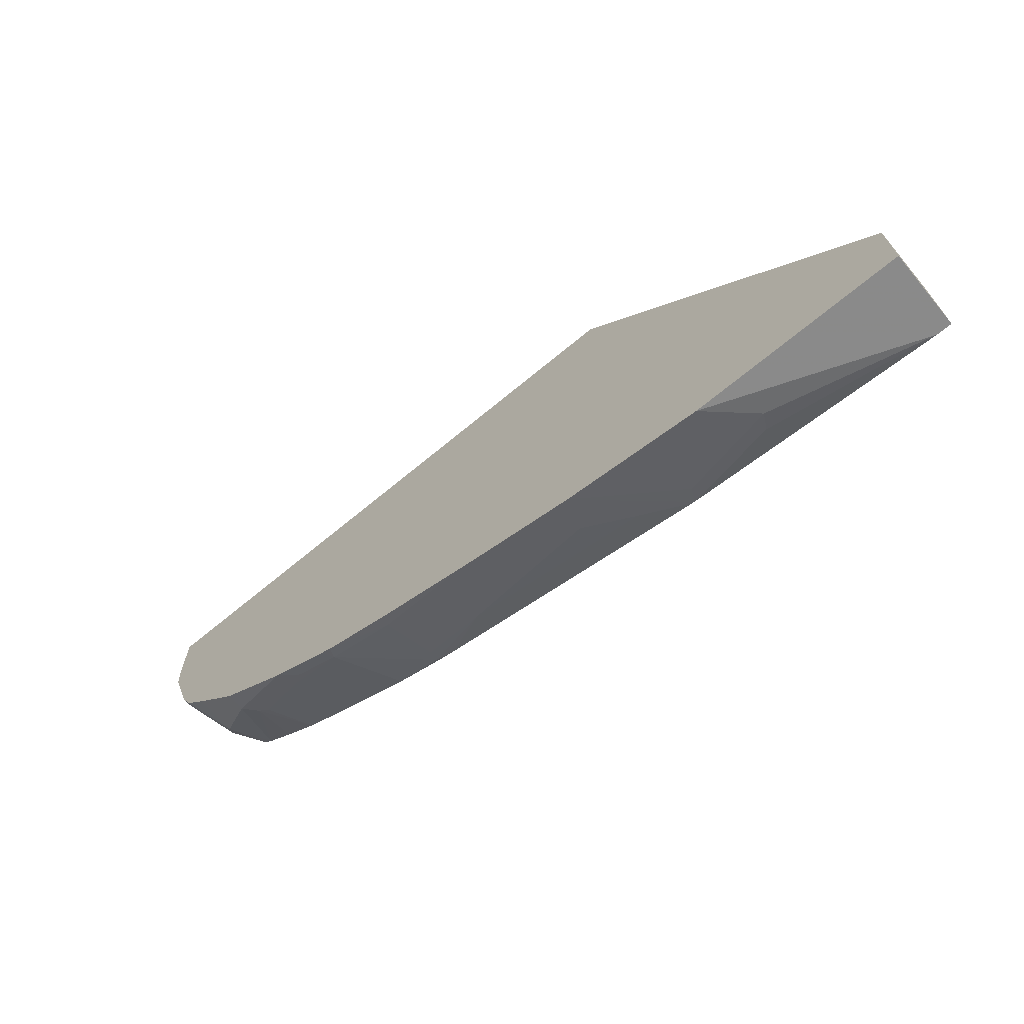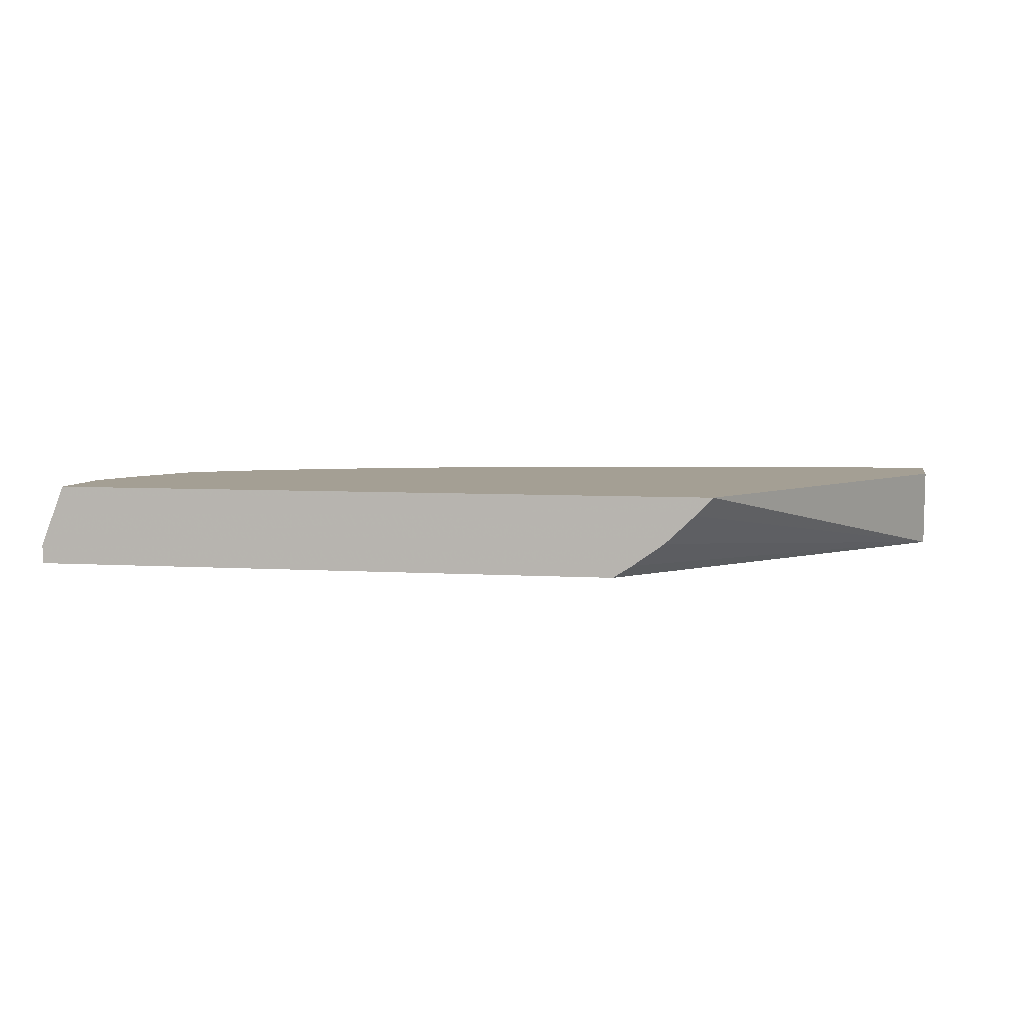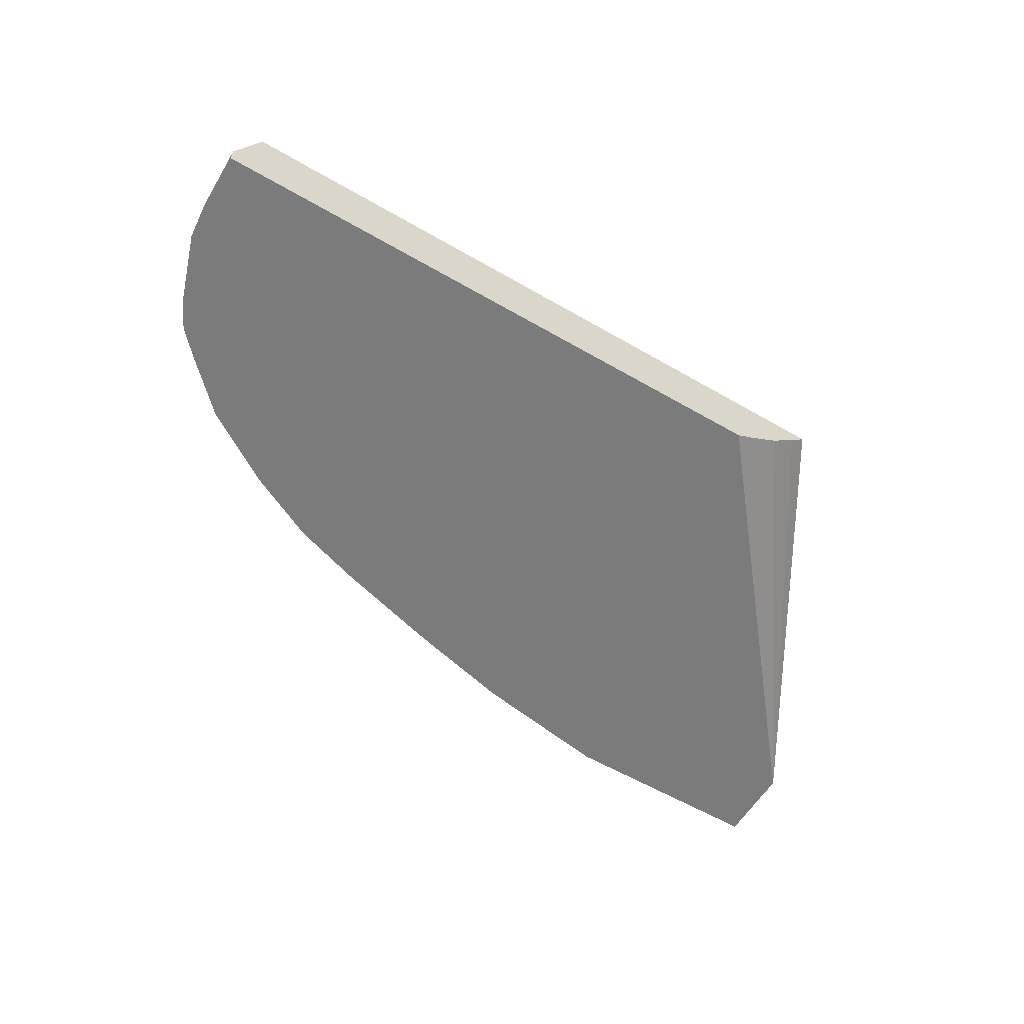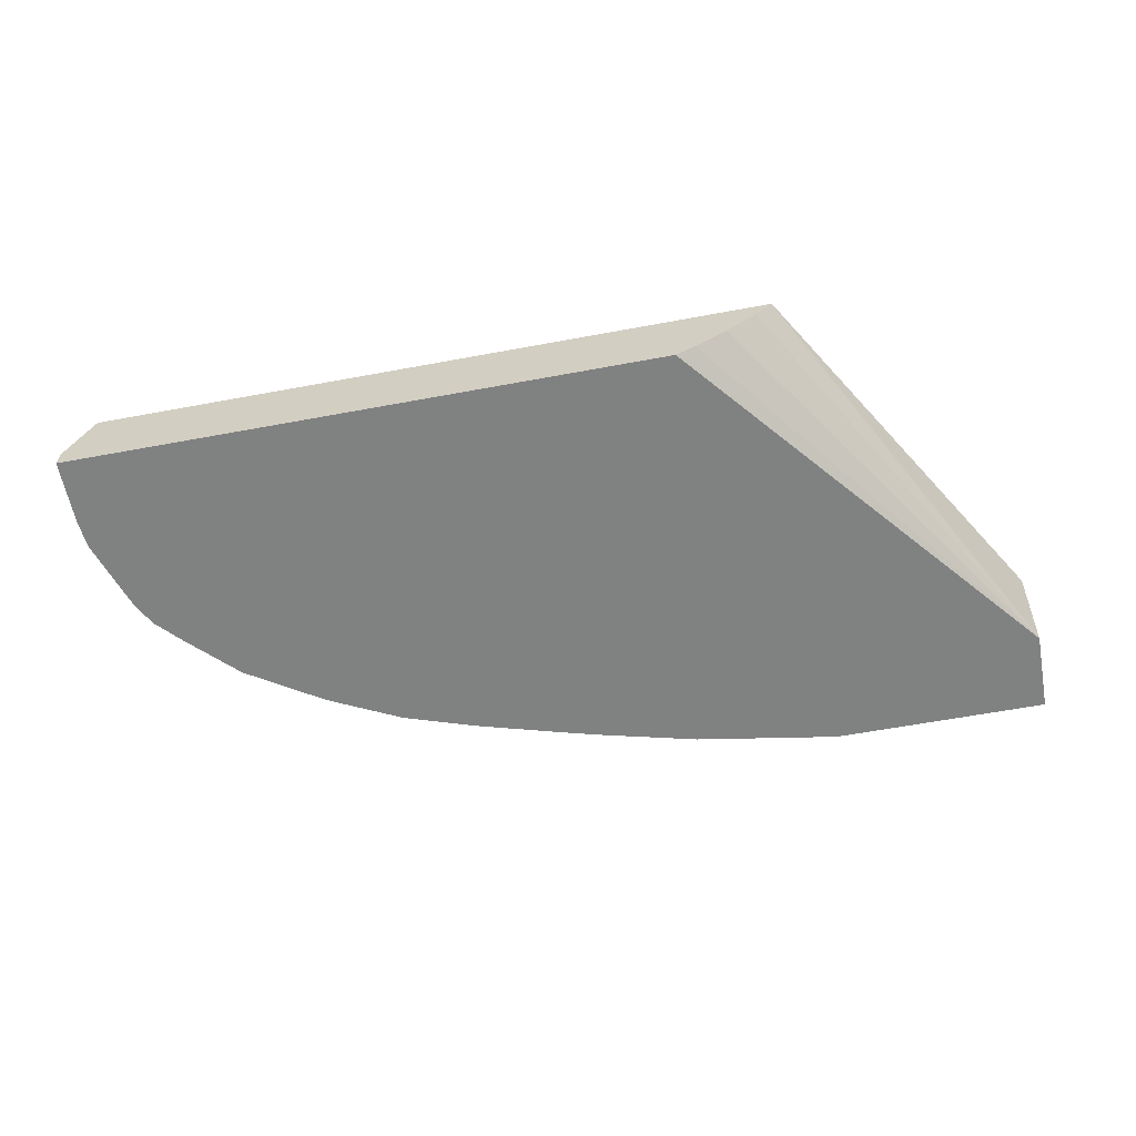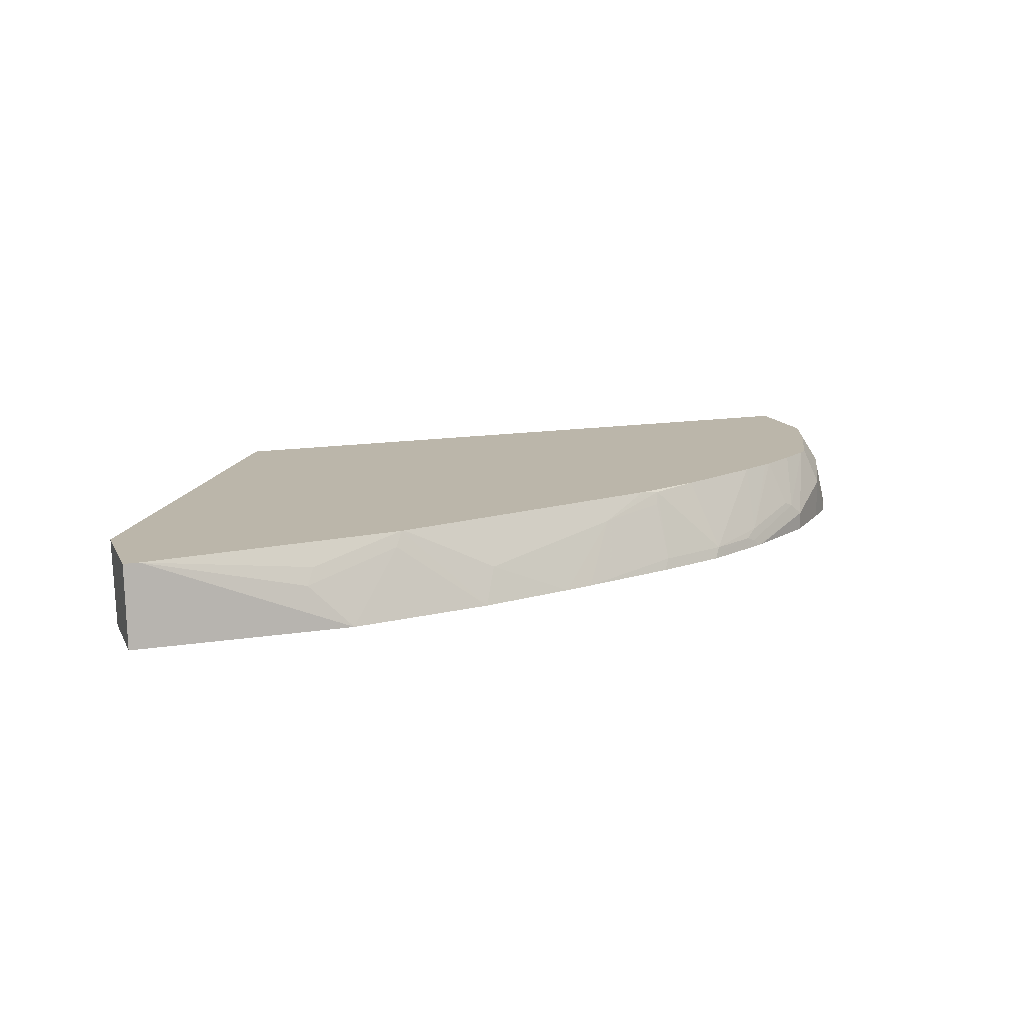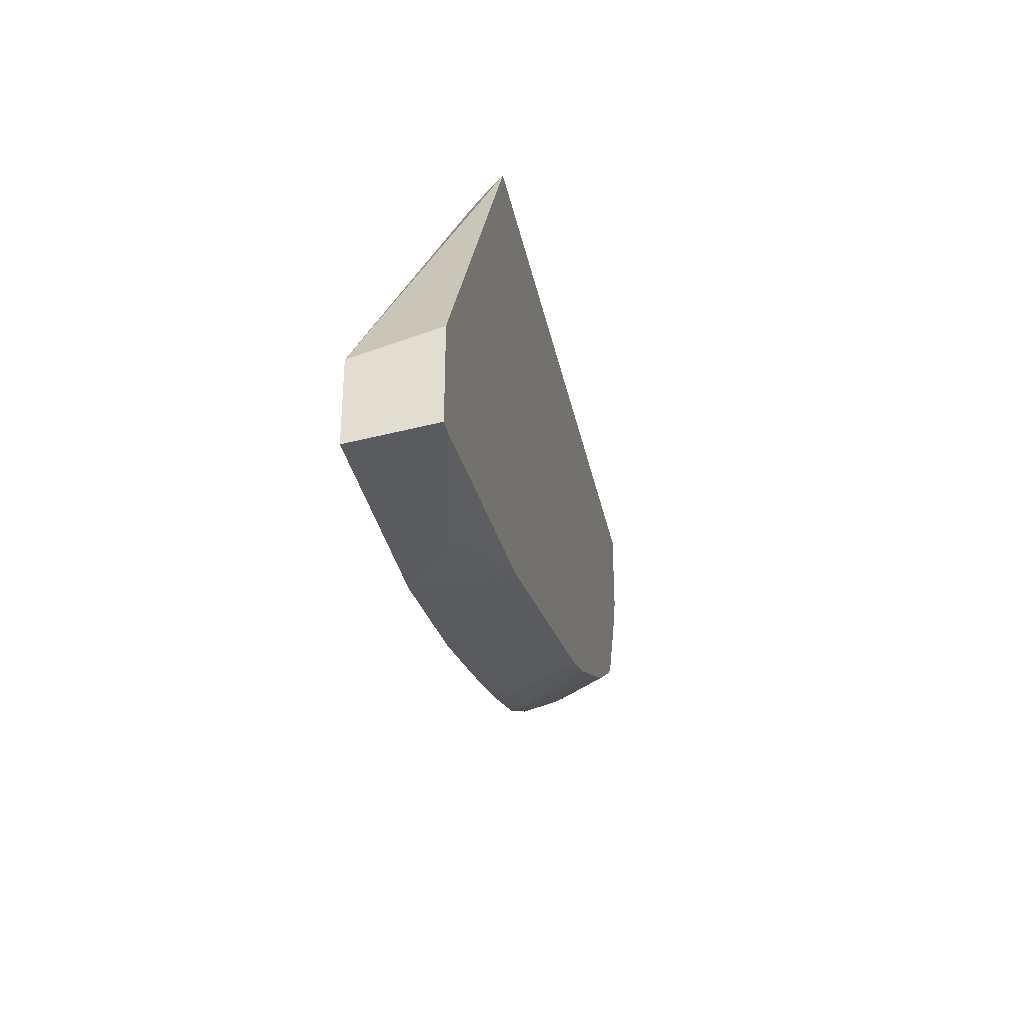
<metadata>
{"format":"obj","ext":"obj","renderer":"f3d","projection":"perspective","resolution":1024,"background":"white","views":[{"elev":-68.2,"azim":39.8,"up":"+Z"},{"elev":5.6,"azim":11.0,"up":"+Y"},{"elev":-58.4,"azim":-30.9,"up":"+Y"},{"elev":-60.3,"azim":10.8,"up":"+Y"},{"elev":14.1,"azim":160.7,"up":"+Y"},{"elev":-33.4,"azim":101.5,"up":"+Z"}]}
</metadata>
<code>
v -0.1614 -0.1616 -0.3194
v -0.1614 -0.09148 -0.3112
v -0.1614 -0.1616 -0.249
v -0.3484 -0.1616 -0.3194
v -0.1745 -0.09148 -0.3112
v -0.1614 -0.09148 -0.2308
v -0.3468 -0.09148 0.07698
v -0.3618 -0.1072 0.07698
v -0.3874 -0.1314 0.07698
v -0.4149 -0.1509 0.07698
v -0.4316 -0.1616 0.07698
v -0.3943 -0.1038 -0.2905
v -0.3113 -0.1245 -0.3112
v -0.4729 -0.1616 -0.2987
v -0.3182 -0.1107 -0.3043
v -0.4004 -0.09148 -0.2843
v -0.9337 -0.09148 0.07698
v -0.9545 -0.1616 0.07698
v -0.5559 -0.1616 -0.2779
v -0.4842 -0.1314 -0.2835
v -0.4427 -0.1107 -0.2835
v -0.4031 -0.09148 -0.2837
v -0.9337 -0.09148 -3.02e-06
v -0.9545 -0.1452 0.07698
v -0.9545 -0.1616 0.02072
v -0.5813 -0.1616 -0.2711
v -0.6086 -0.1107 -0.2421
v -0.569 -0.09148 -0.2423
v -0.9172 -0.09148 -0.04152
v -0.9285 -0.1141 -0.05188
v -0.9493 -0.1349 0.01036
v -0.9545 -0.1452 0.02072
v -0.9528 -0.1616 -3.02e-06
v -0.6661 -0.1616 -0.2468
v -0.6709 -0.1522 -0.2421
v -0.6665 -0.1038 -0.223
v -0.6519 -0.09148 -0.2215
v -0.6691 -0.09337 -0.2178
v -0.9048 -0.09148 -0.06636
v -0.9077 -0.1141 -0.0934
v -0.9207 -0.1452 -0.08301
v -0.9285 -0.1556 -0.07264
v -0.9315 -0.1616 -0.06663
v -0.9337 -0.1245 -0.04152
v -0.9493 -0.1556 -0.0104
v -0.9523 -0.1616 -0.004349
v -0.7283 -0.1616 -0.226
v -0.7331 -0.1522 -0.2213
v -0.6677 -0.09148 -0.2169
v -0.7116 -0.09148 -0.2013
v -0.8881 -0.09148 -0.09969
v -0.8991 -0.1245 -0.1107
v -0.884 -0.09148 -0.1078
v -0.92 -0.1616 -0.08848
v -0.9274 -0.1616 -0.07466
v -0.7379 -0.1616 -0.2213
v -0.7418 -0.1556 -0.2178
v -0.7746 -0.1522 -0.2005
v -0.7859 -0.1452 -0.1919
v -0.7884 -0.09148 -0.166
v -0.8991 -0.1616 -0.1107
v -0.8769 -0.09148 -0.1135
v -0.8576 -0.1452 -0.1522
v -0.7699 -0.1616 -0.2053
v -0.7903 -0.1616 -0.1951
v -0.7832 -0.1556 -0.1971
v -0.8161 -0.09148 -0.1522
v -0.8455 -0.1349 -0.1556
v -0.8369 -0.1314 -0.1591
v -0.8217 -0.09148 -0.1493
v -0.8576 -0.1616 -0.1522
v -0.852 -0.09148 -0.1304
v -0.7934 -0.1616 -0.1933
f 32 44 45
f 32 45 46
f 32 46 33
f 34 47 35
f 30 40 41
f 35 38 36
f 38 50 49
f 35 48 38
f 37 38 49
f 38 48 50
f 39 51 40
f 30 32 31
f 40 52 41
f 35 47 48
f 30 44 32
f 25 32 33
f 30 42 43
f 21 27 22
f 40 51 53
f 22 27 28
f 23 29 30
f 23 30 31
f 23 31 32
f 26 34 35
f 26 35 36
f 26 36 27
f 27 37 28
f 27 36 38
f 27 38 37
f 29 39 40
f 29 40 30
f 30 41 42
f 30 43 44
f 40 53 52
f 59 70 67
f 41 54 42
f 58 66 59
f 59 67 60
f 59 66 68
f 59 68 69
f 59 69 70
f 62 72 68
f 58 65 66
f 62 68 63
f 63 65 73
f 63 73 71
f 65 68 66
f 68 72 70
f 68 70 69
f 20 27 21
f 63 68 65
f 58 64 65
f 57 64 58
f 56 64 57
f 42 55 43
f 42 54 55
f 43 46 45
f 43 45 44
f 47 56 48
f 48 56 57
f 48 57 58
f 48 58 59
f 48 59 60
f 48 60 50
f 52 61 54
f 52 53 62
f 52 62 63
f 52 63 71
f 52 71 61
f 41 52 54
f 19 27 20
f 2 60 67
f 18 32 25
f 1 34 26
f 1 26 19
f 1 19 14
f 1 14 4
f 1 4 5
f 1 5 2
f 1 47 34
f 2 5 16
f 2 22 28
f 2 28 37
f 2 37 49
f 2 49 50
f 2 50 60
f 2 67 70
f 2 16 22
f 2 70 72
f 1 64 56
f 1 73 65
f 19 26 27
f 1 2 6
f 1 6 3
f 1 3 11
f 1 11 18
f 1 18 25
f 1 65 64
f 1 25 33
f 1 46 43
f 1 43 55
f 1 55 54
f 1 54 61
f 1 61 71
f 1 71 73
f 1 33 46
f 2 72 62
f 1 56 47
f 2 53 51
f 7 18 11
f 7 11 10
f 7 10 9
f 7 9 8
f 12 14 16
f 13 16 15
f 7 24 18
f 14 19 20
f 14 21 16
f 16 21 22
f 17 23 32
f 17 32 24
f 2 62 53
f 18 24 32
f 14 20 21
f 7 17 24
f 12 16 13
f 2 7 6
f 5 15 16
f 2 29 23
f 2 23 17
f 2 17 7
f 3 6 7
f 3 7 8
f 2 39 29
f 3 8 9
f 3 10 11
f 4 12 13
f 4 13 5
f 4 14 12
f 5 13 15
f 3 9 10
f 2 51 39

</code>
